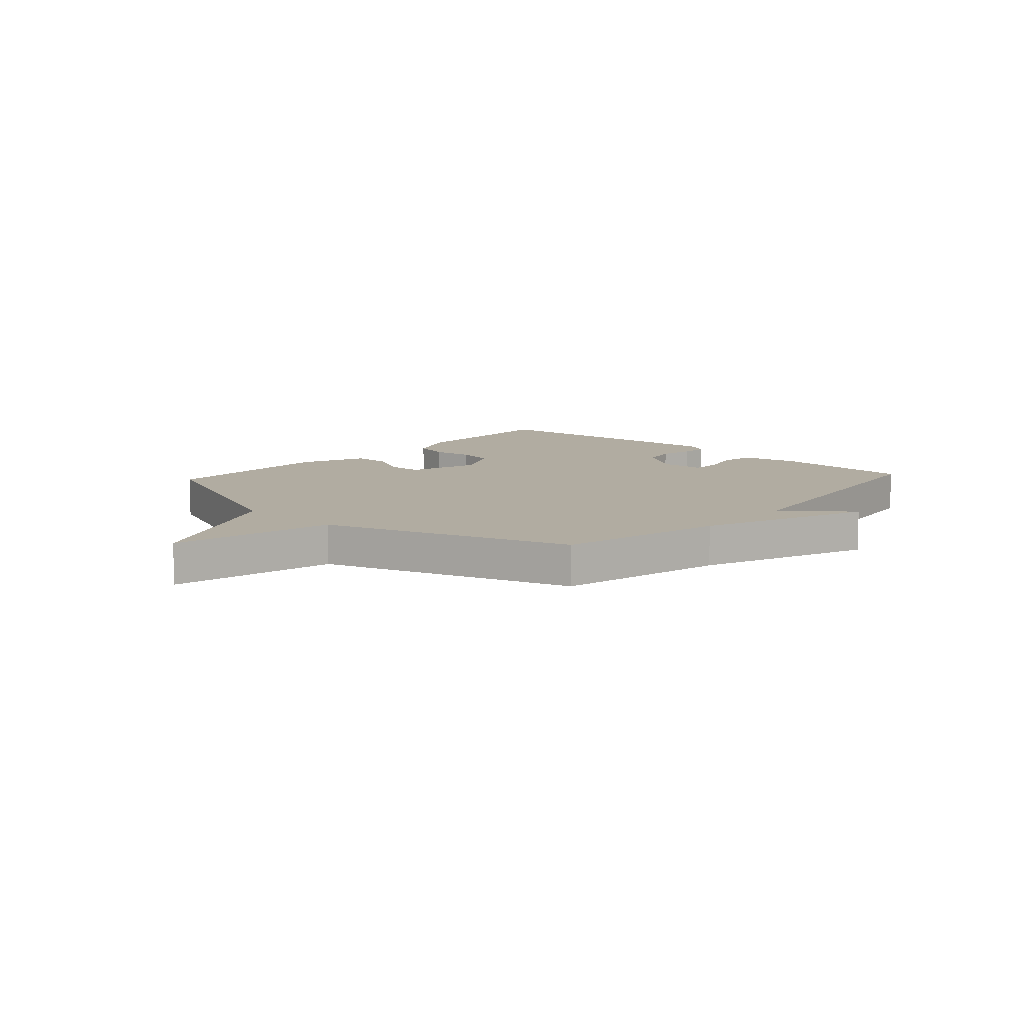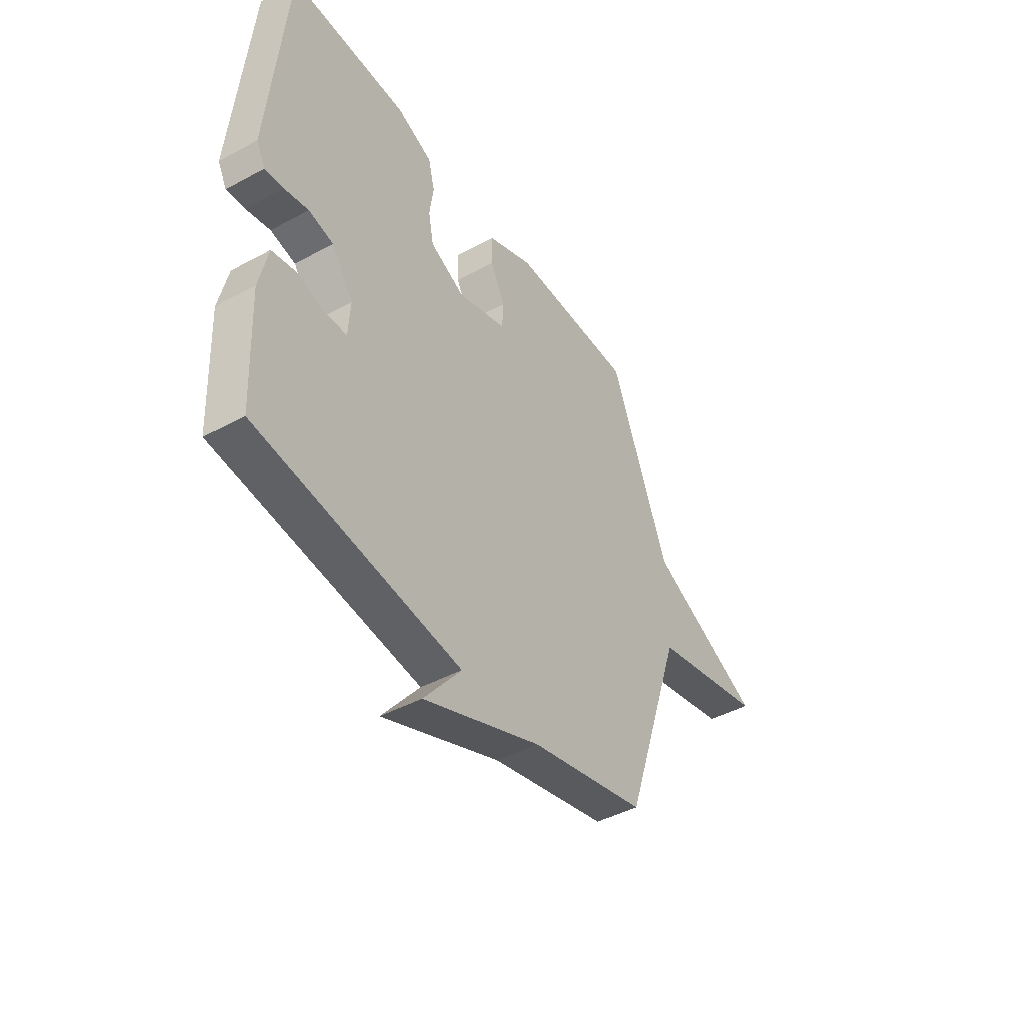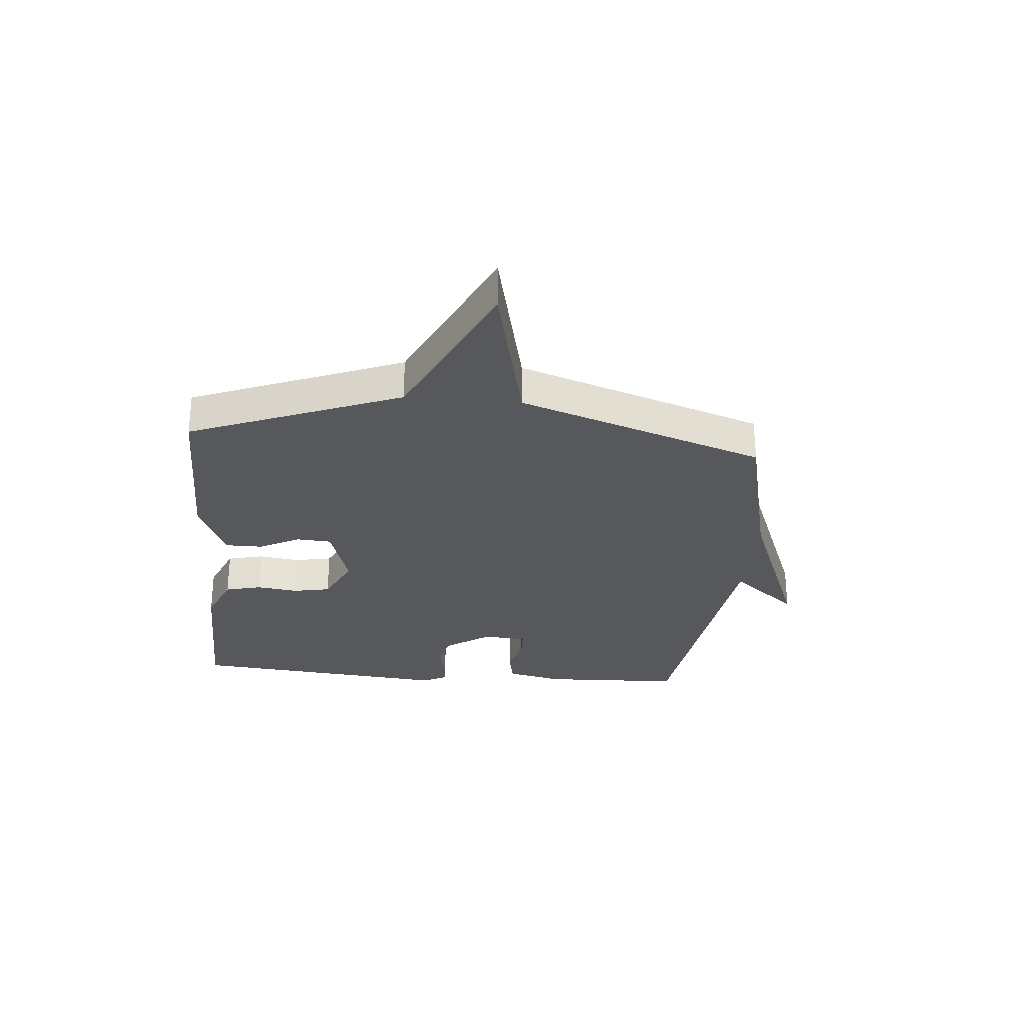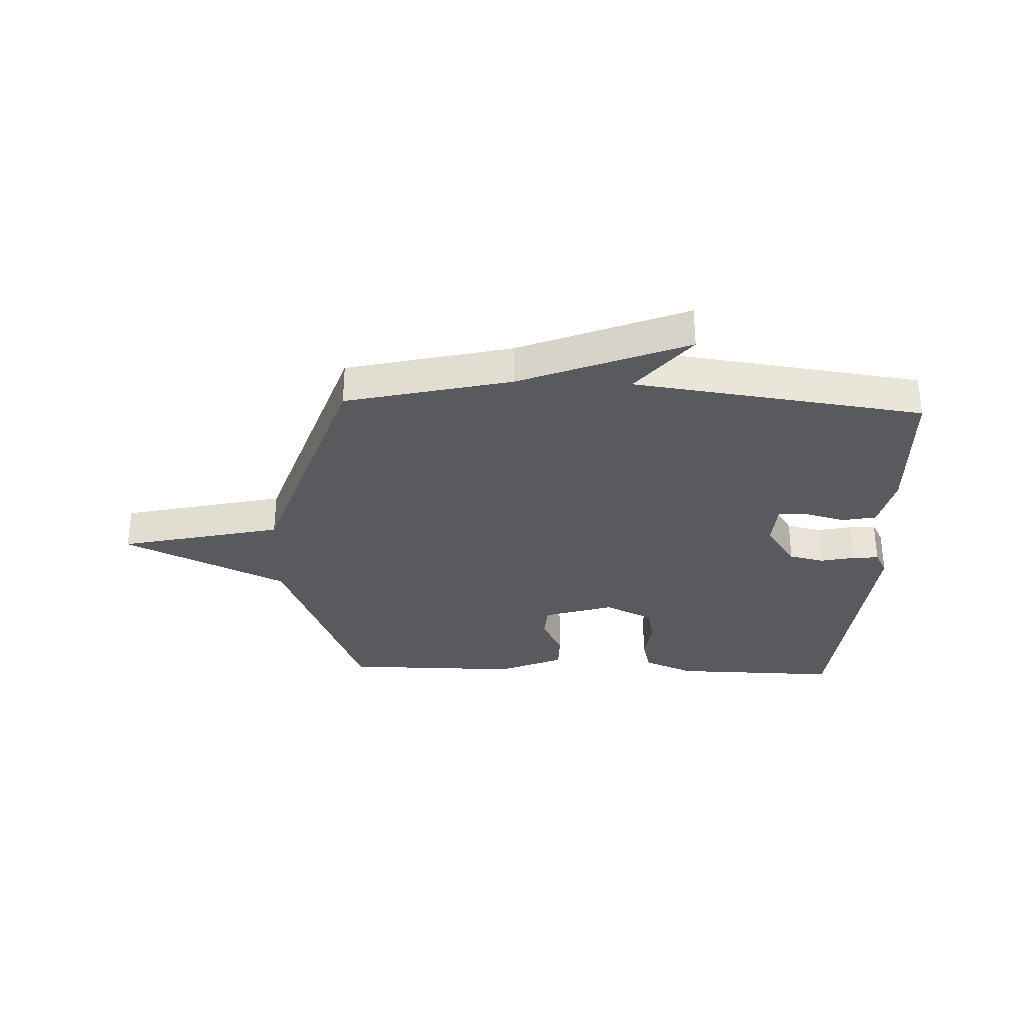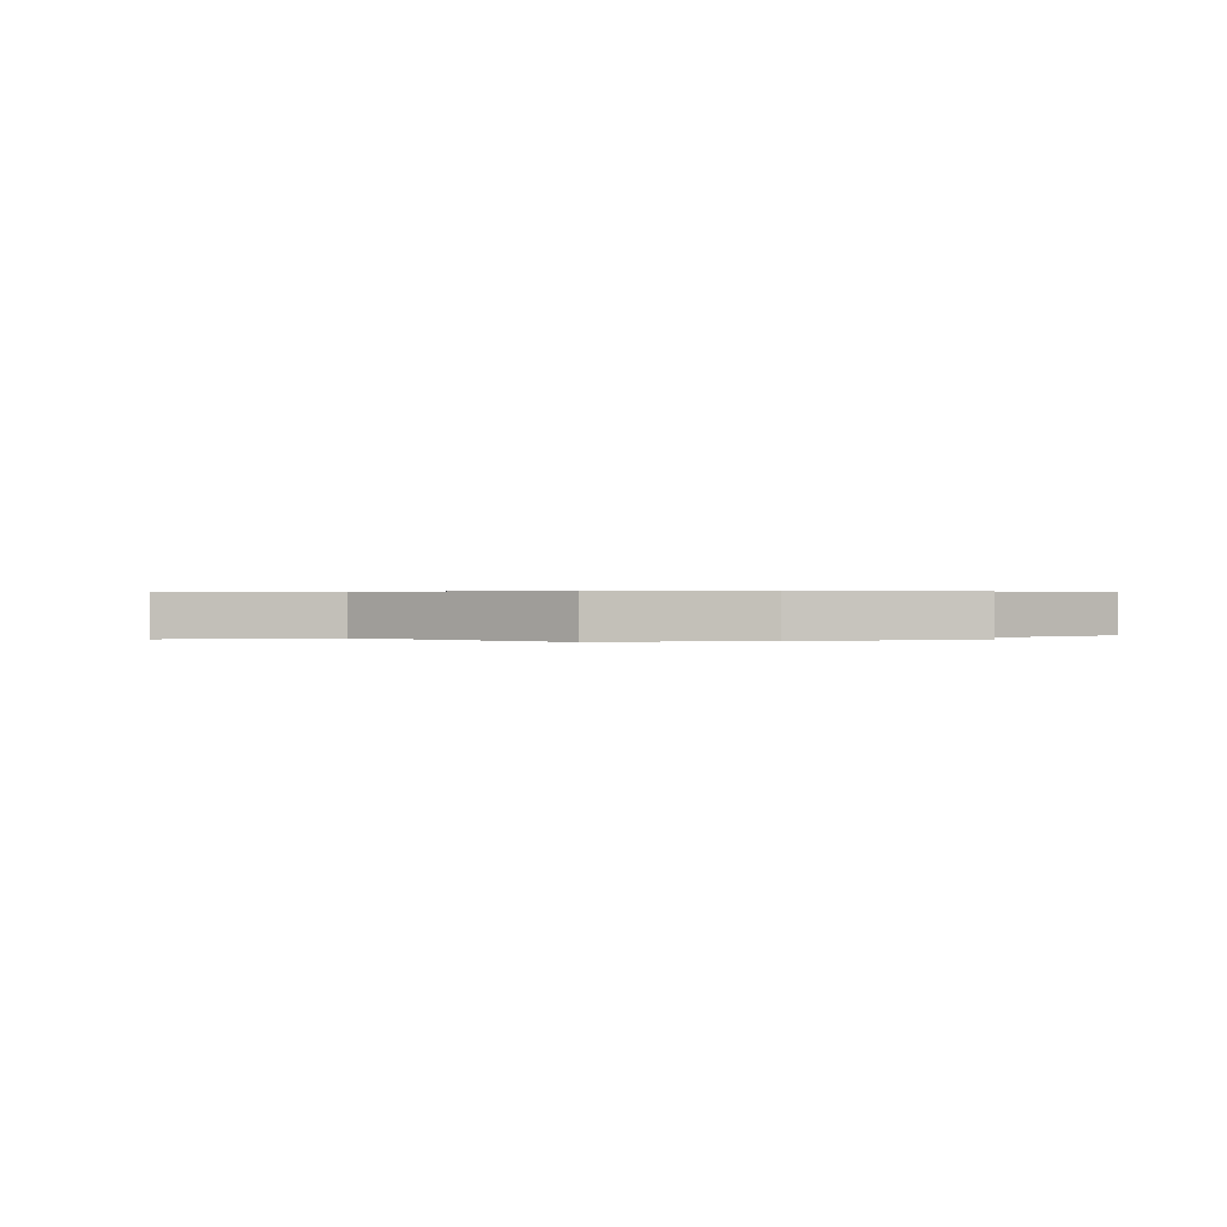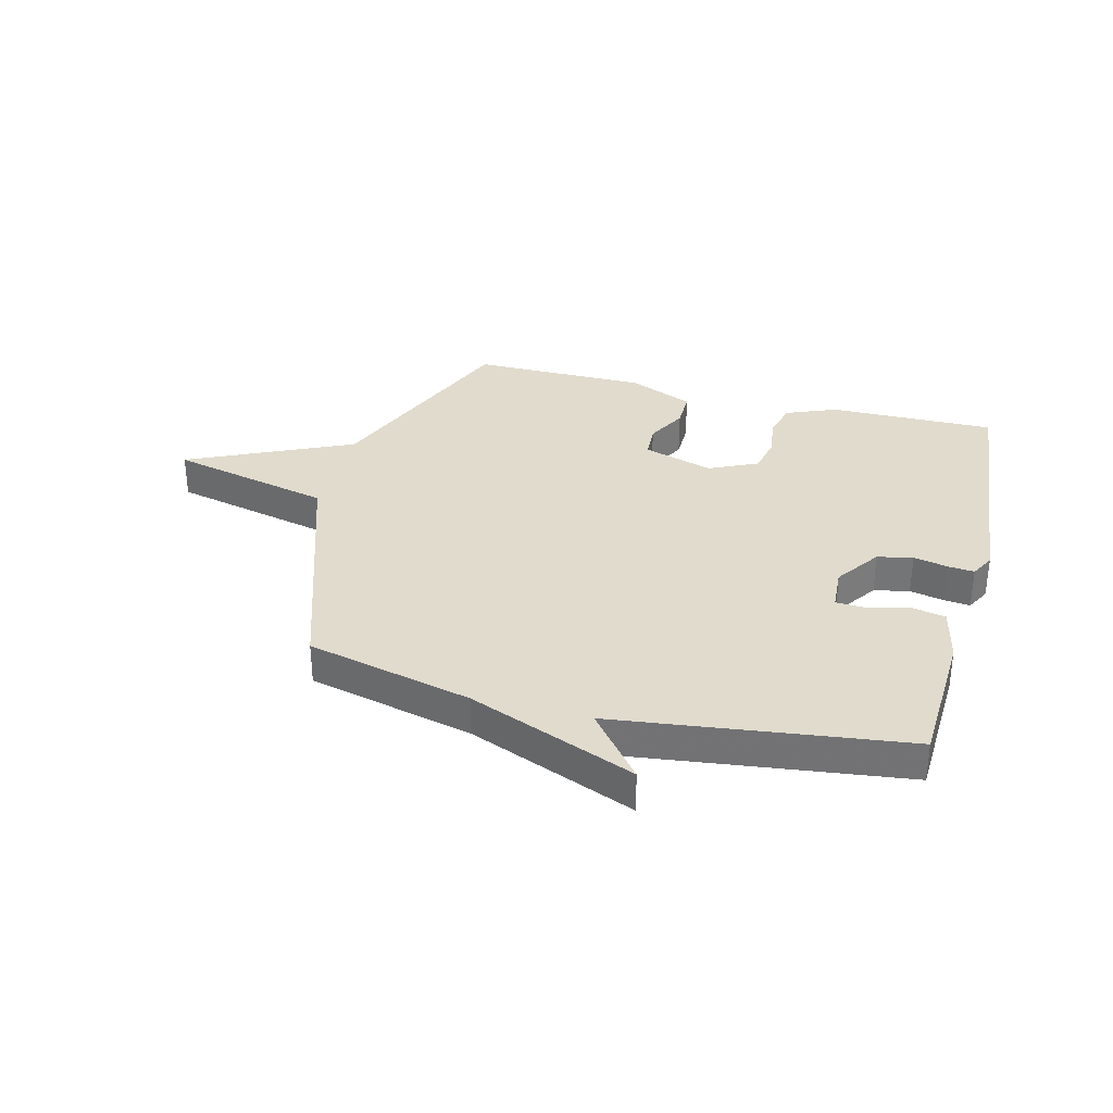
<metadata>
{"format":"obj","ext":"obj","renderer":"f3d","projection":"perspective","resolution":1024,"background":"white","views":[{"elev":10.2,"azim":132.2,"up":"+Y"},{"elev":-43.8,"azim":-57.5,"up":"+Z"},{"elev":-28.5,"azim":84.9,"up":"+Y"},{"elev":-31.6,"azim":177.9,"up":"+Y"},{"elev":0.5,"azim":148.6,"up":"+Y"},{"elev":33.3,"azim":-165.2,"up":"+Y"}]}
</metadata>
<code>
v -0.5 0.07 -0.5
v -0.51 0.07 -0.252
v -0.488 0.07 -0.154
v -0.428 0.07 -0.142
v -0.357 0.07 -0.161
v -0.304 0.07 -0.159
v -0.299 0.07 -0.082
v -0.353 0.07 -0.003
v -0.415 0.07 0.011
v -0.475 0.07 -0.002
v -0.521 0.07 -0.006
v -0.543 0.07 0.036
v -0.5 0.07 0.5
v -0.208 0.07 0.495
v -0.119 0.07 0.458
v -0.103 0.07 0.394
v -0.113 0.07 0.322
v -0.1 0.07 0.256
v -0.014 0.07 0.215
v 0.109 0.07 0.253
v 0.113 0.07 0.314
v 0.076 0.07 0.385
v 0.076 0.07 0.452
v 0.191 0.07 0.501
v 0.5 0.07 0.5
v 0.647 0.07 0.132
v 0.933 0.07 -0.003
v 0.647 0.07 -0.068
v 0.5 0.07 -0.5
v 0.209 0.07 -0.568
v -0.085 0.07 -0.684
v 0.009 0.07 -0.568
v -0.5 0 -0.5
v -0.51 0 -0.252
v -0.488 0 -0.154
v -0.428 0 -0.142
v -0.357 0 -0.161
v -0.304 0 -0.159
v -0.299 0 -0.082
v -0.353 0 -0.003
v -0.415 0 0.011
v -0.475 0 -0.002
v -0.521 0 -0.006
v -0.543 0 0.036
v -0.5 0 0.5
v -0.208 0 0.495
v -0.119 0 0.458
v -0.103 0 0.394
v -0.113 0 0.322
v -0.1 0 0.256
v -0.014 0 0.215
v 0.109 0 0.253
v 0.113 0 0.314
v 0.076 0 0.385
v 0.076 0 0.452
v 0.191 0 0.501
v 0.5 0 0.5
v 0.647 0 0.132
v 0.933 0 -0.003
v 0.647 0 -0.068
v 0.5 0 -0.5
v 0.209 0 -0.568
v -0.085 0 -0.684
v 0.009 0 -0.568
f 30 31 32
f 32 1 2
f 30 32 2
f 29 30 2
f 28 29 2
f 26 27 28 2
f 24 25 26
f 23 24 26
f 22 23 26
f 21 22 26
f 20 21 26
f 19 20 26
f 15 16 17
f 14 15 17
f 13 14 17
f 12 13 17
f 11 12 17
f 10 11 17
f 9 10 17
f 8 9 17 18
f 7 8 18 19
f 2 3 4 5
f 2 5 6
f 26 2 6
f 6 7 19 26
f 64 63 62
f 34 33 64
f 34 64 62
f 34 62 61
f 34 61 60
f 34 60 59 58
f 58 57 56
f 58 56 55
f 58 55 54
f 58 54 53
f 58 53 52
f 58 52 51
f 49 48 47
f 49 47 46
f 49 46 45
f 49 45 44
f 49 44 43
f 49 43 42
f 49 42 41
f 50 49 41 40
f 51 50 40 39
f 37 36 35 34
f 38 37 34
f 38 34 58
f 58 51 39 38
f 1 33 34 2
f 2 34 35 3
f 3 35 36 4
f 4 36 37 5
f 5 37 38 6
f 6 38 39 7
f 7 39 40 8
f 8 40 41 9
f 9 41 42 10
f 10 42 43 11
f 11 43 44 12
f 12 44 45 13
f 13 45 46 14
f 14 46 47 15
f 15 47 48 16
f 16 48 49 17
f 17 49 50 18
f 18 50 51 19
f 19 51 52 20
f 20 52 53 21
f 21 53 54 22
f 22 54 55 23
f 23 55 56 24
f 24 56 57 25
f 25 57 58 26
f 26 58 59 27
f 27 59 60 28
f 28 60 61 29
f 29 61 62 30
f 30 62 63 31
f 31 63 64 32
f 32 64 33 1

</code>
